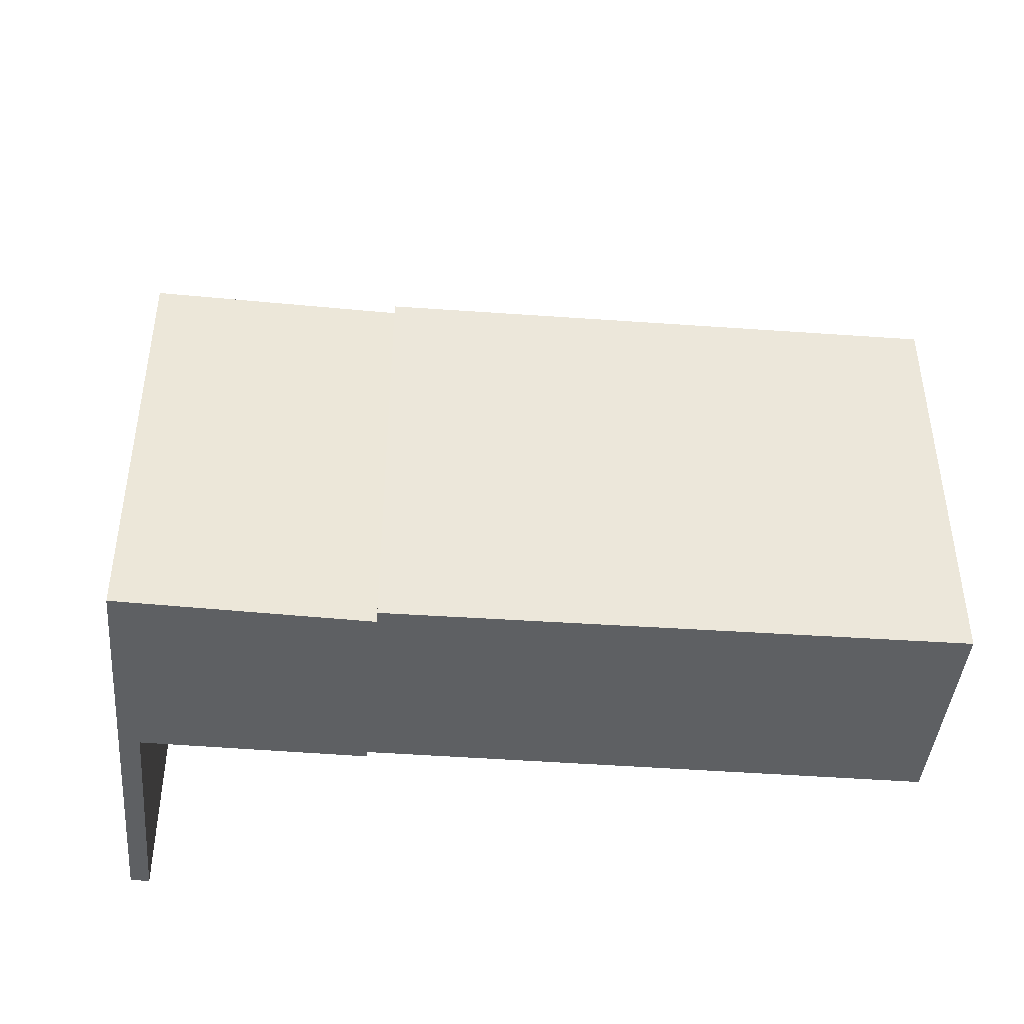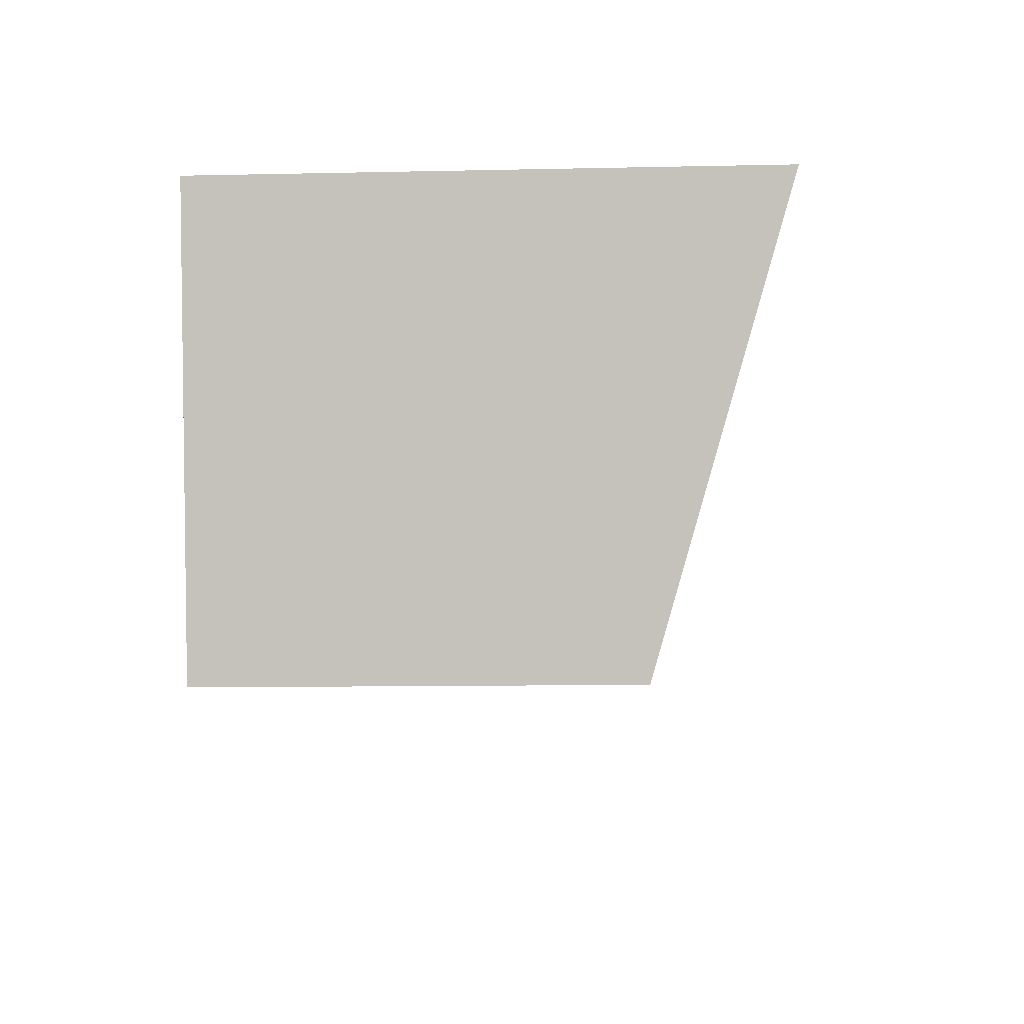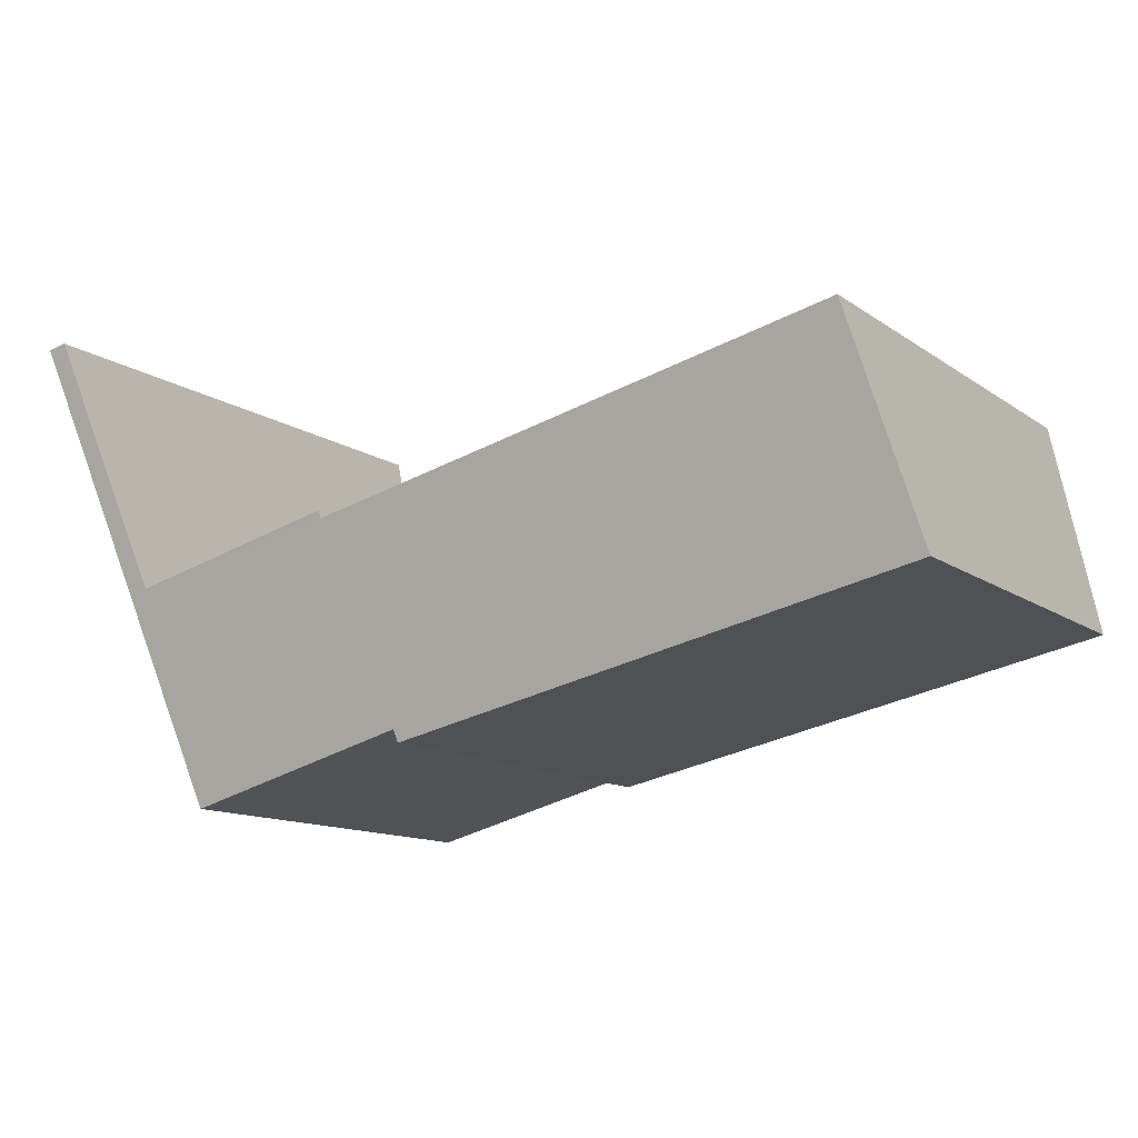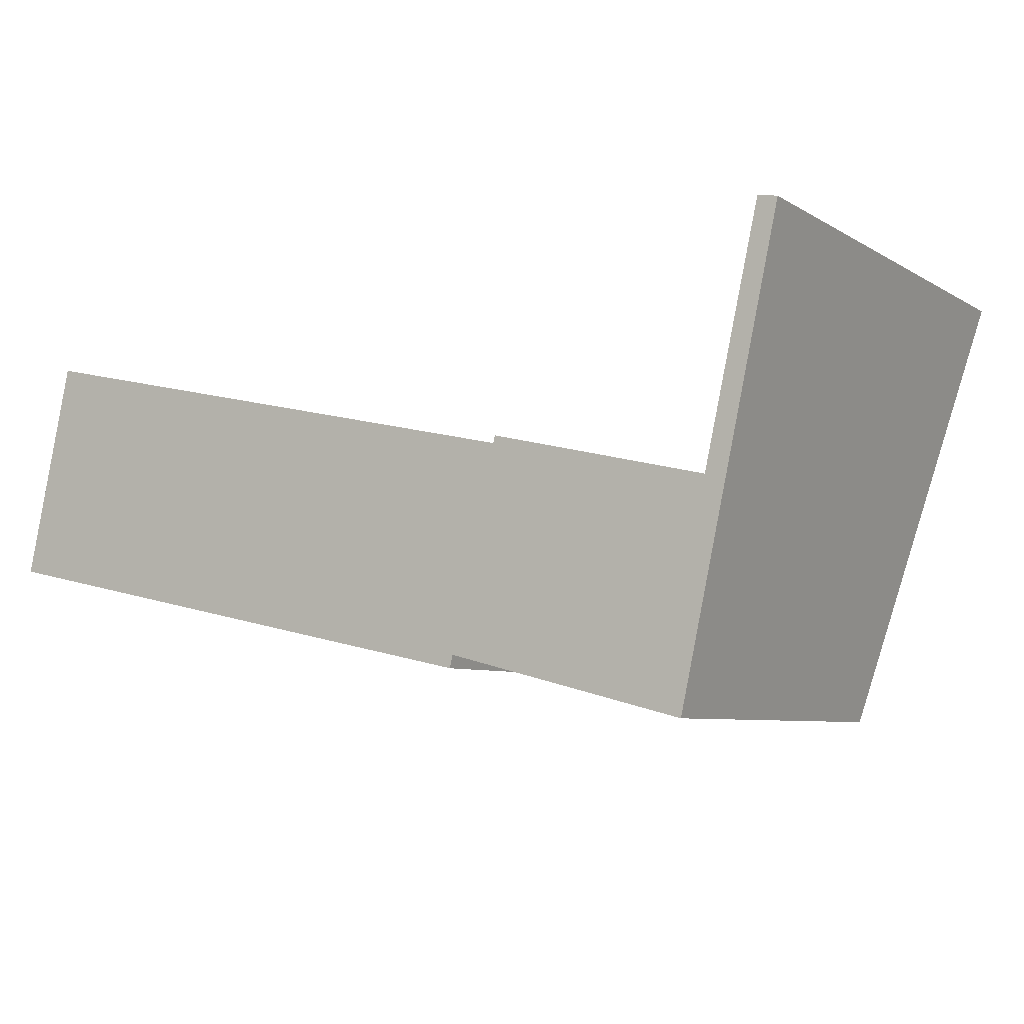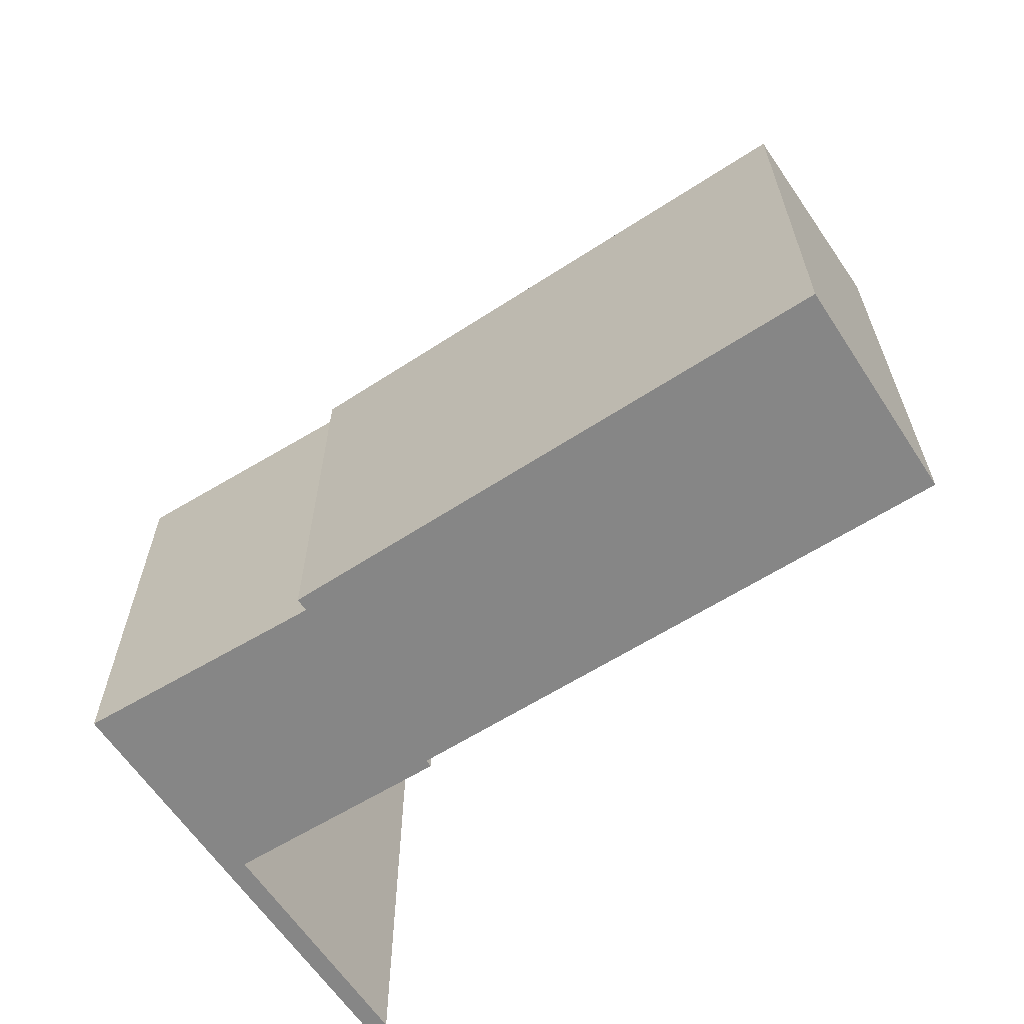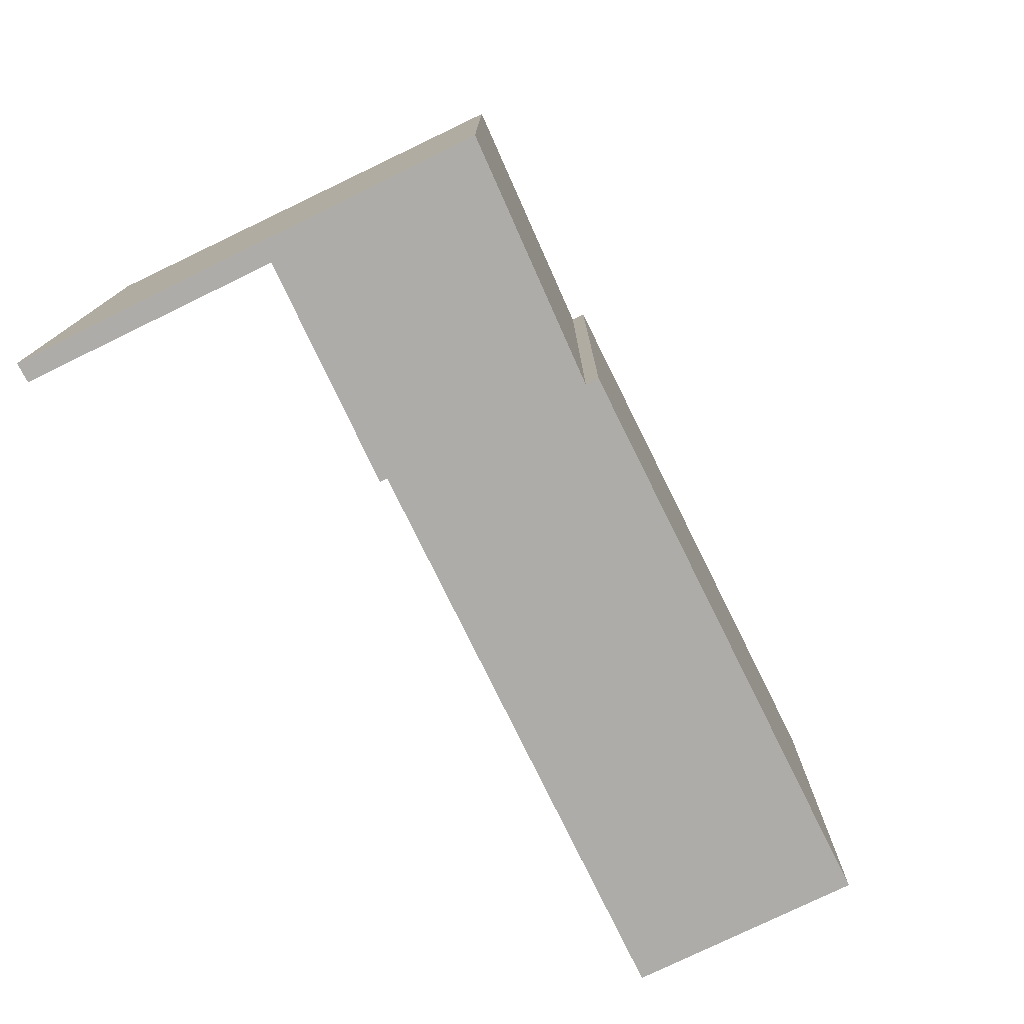
<metadata>
{"format":"obj","ext":"obj","renderer":"f3d","projection":"perspective","resolution":1024,"background":"white","views":[{"elev":-42.7,"azim":-172.7,"up":"+Y"},{"elev":-11.4,"azim":92.9,"up":"+Z"},{"elev":-12.3,"azim":-147.5,"up":"+Z"},{"elev":-6.5,"azim":31.2,"up":"+Z"},{"elev":-62.1,"azim":-134.5,"up":"+Y"},{"elev":-76.6,"azim":128.4,"up":"+Y"}]}
</metadata>
<code>
v  0.712 7.324 3.283
v  8.224 6.365 -1.741
v  0 6.333 3.878e-16
v  8.265 6.423 -1.549
v  8.97 7.362 1.557
v  12.27 7.351 0.779
v  8.947 7.328 1.447
v  12.6 7.392 0.846
v  11.88 6.391 -2.472
v  12.3 7.392 0.914
v  13.09 8.469 4.481
v  13.38 8.472 4.425
v  8.224 1.066e-16 -1.741
v  0 0 0
v  8.265 9.485e-17 -1.549
v  11.88 1.514e-16 -2.472
v  0.712 -2.01e-16 3.283
v  8.97 -9.534e-17 1.557
v  8.947 -8.86e-17 1.447
v  13.09 -2.744e-16 4.481
v  12.27 -4.77e-17 0.779
v  12.3 -5.597e-17 0.914
v  13.38 -2.71e-16 4.425
v  12.6 -5.18e-17 0.846
g defaultobject
f 1 2 3
f 2 1 4
f 5 6 7
f 4 8 9
f 8 4 6
f 6 4 7
f 7 4 1
f 8 6 10
f 8 10 11
f 8 11 12
f 13 3 2
f 3 13 14
f 9 15 4
f 15 9 16
f 3 17 1
f 17 3 14
f 7 18 5
f 18 7 19
f 10 20 11
f 20 10 6
f 20 6 21
f 20 21 22
f 1 19 7
f 19 1 17
f 18 6 5
f 6 18 21
f 11 23 12
f 23 11 20
f 23 8 12
f 8 23 9
f 9 23 16
f 16 23 24
f 15 2 4
f 2 15 13
f 23 20 24
f 22 24 20
f 16 24 22
f 21 16 22
f 18 16 21
f 19 16 18
f 15 16 19
f 17 15 19
f 13 15 17
f 14 13 17

</code>
